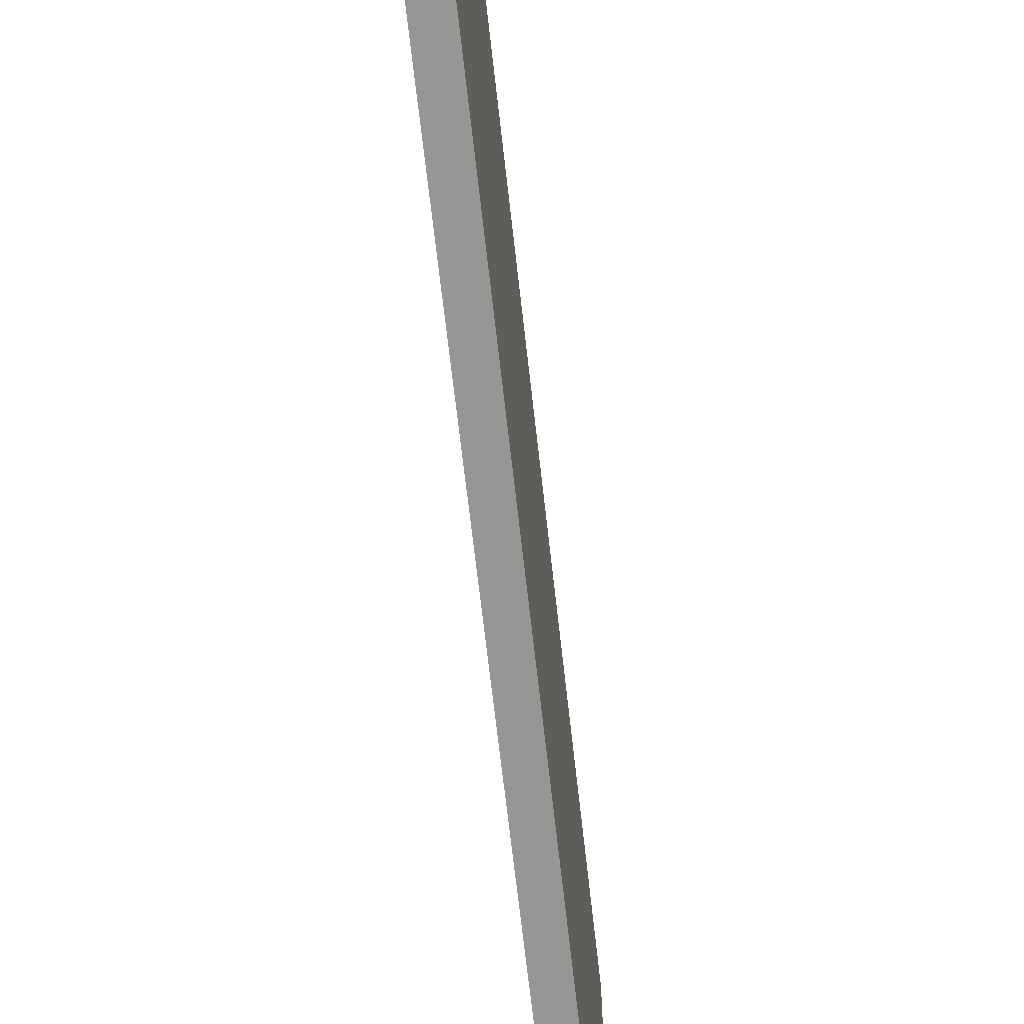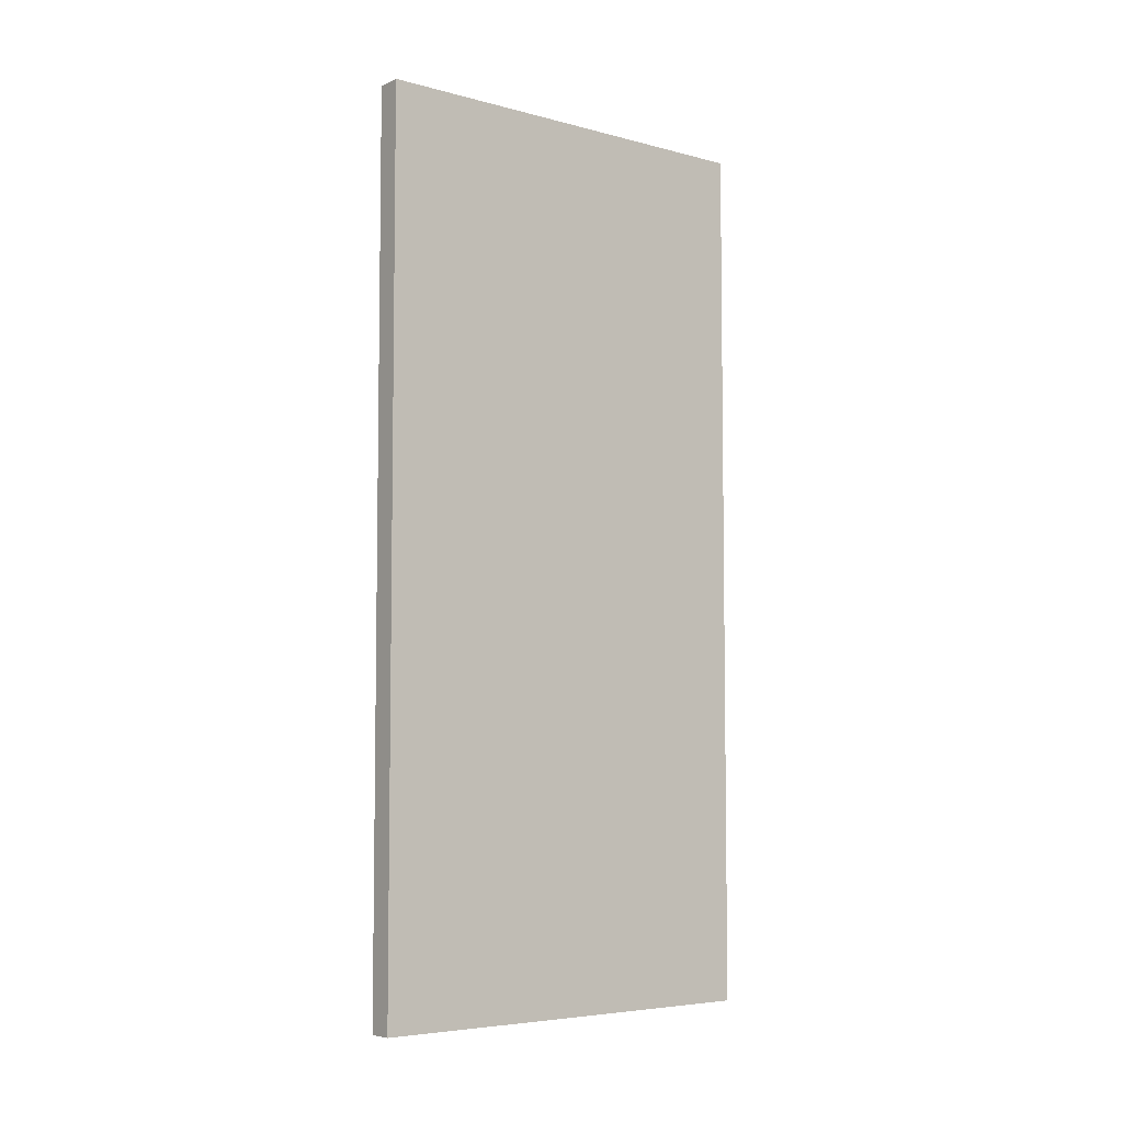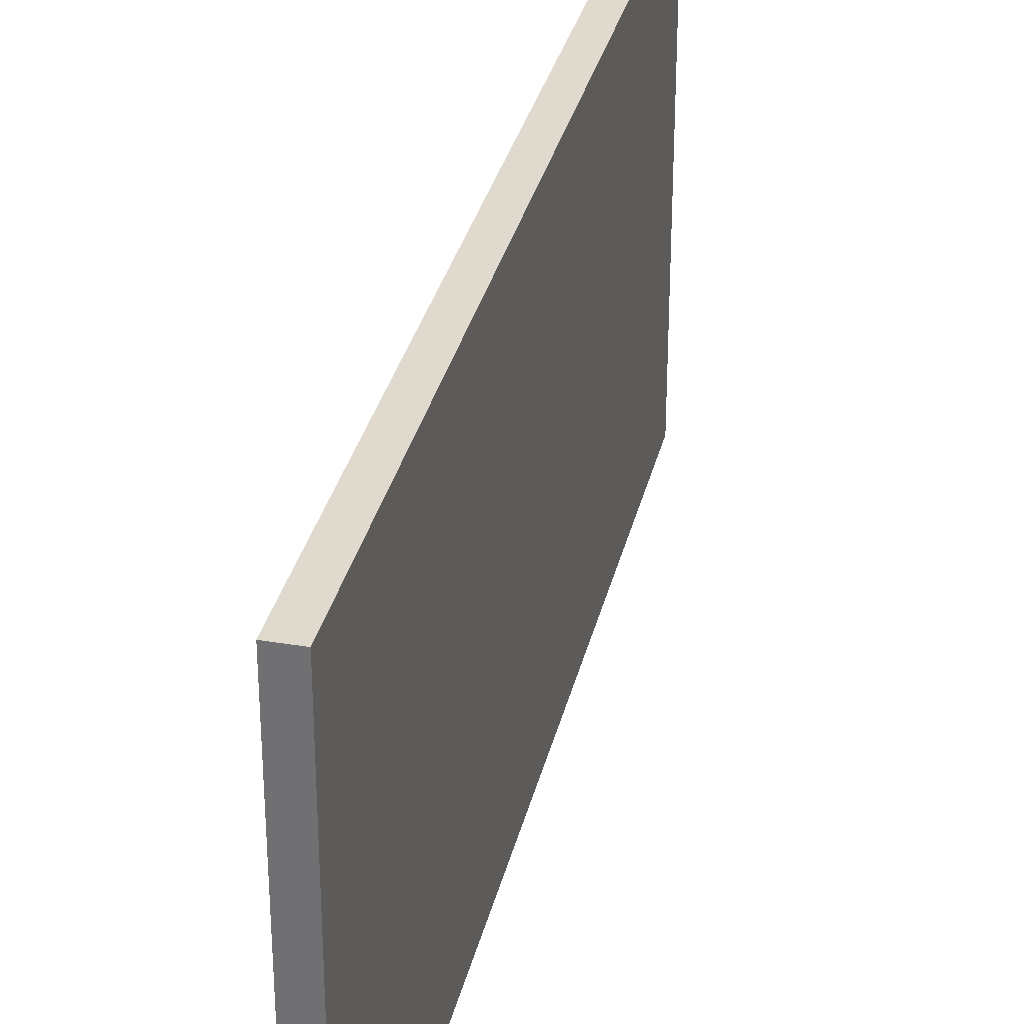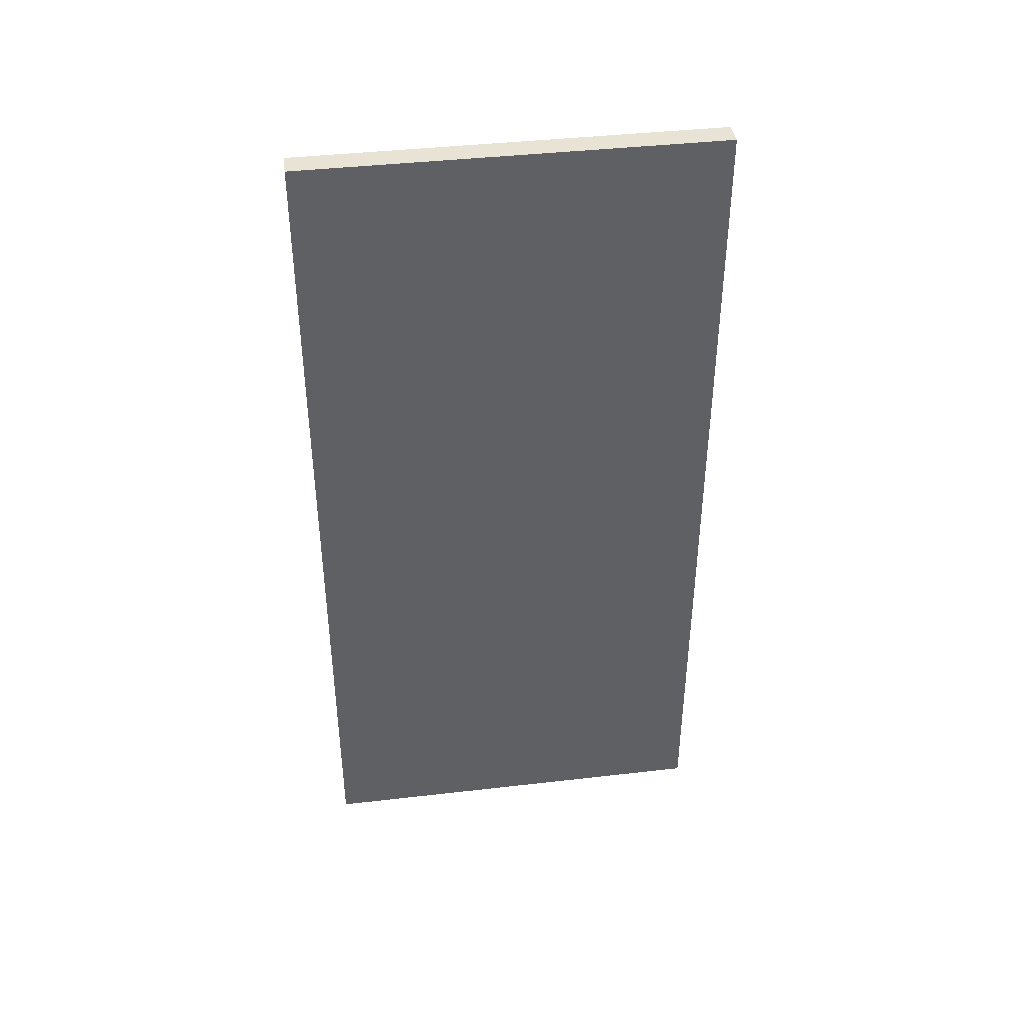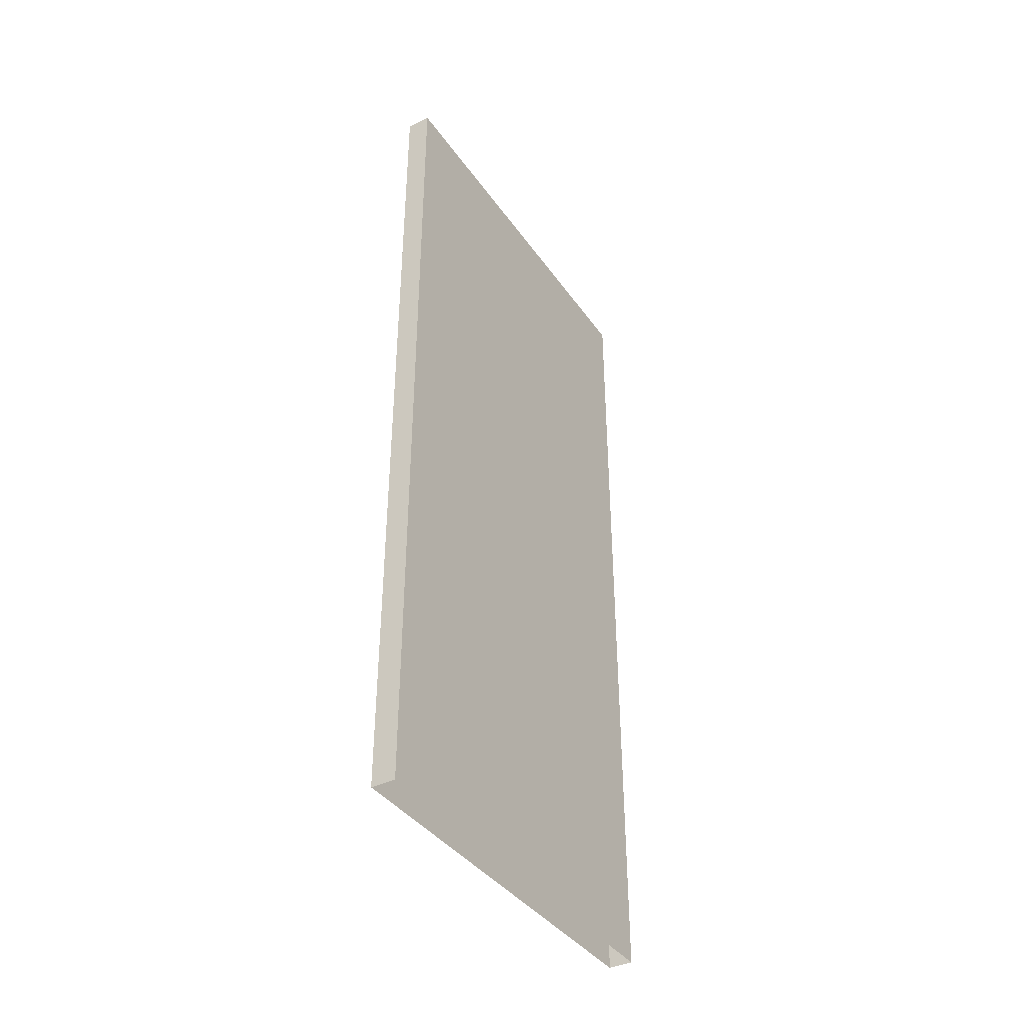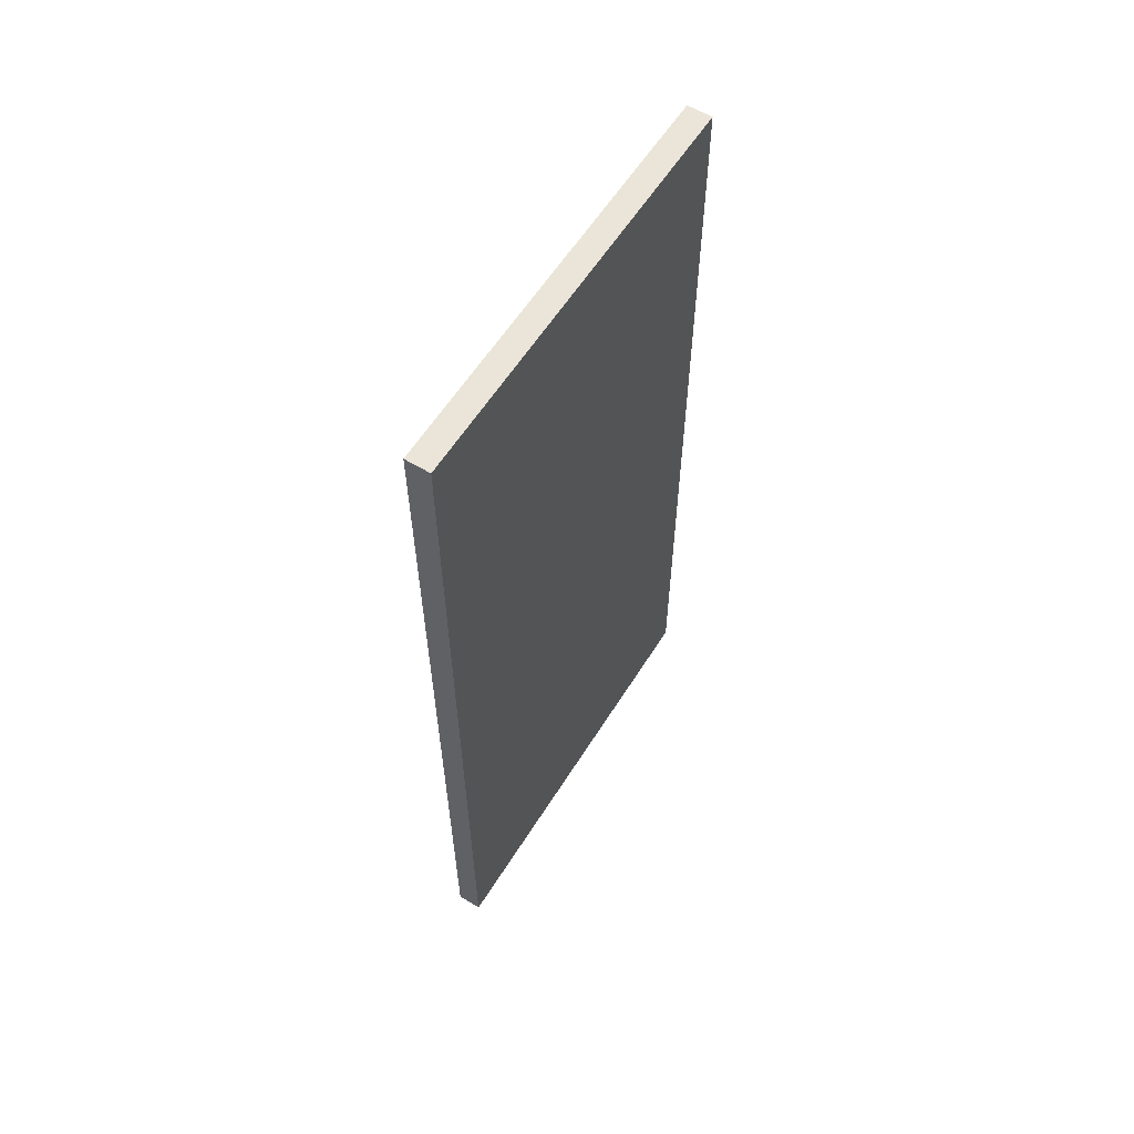
<metadata>
{"format":"obj","ext":"obj","renderer":"f3d","projection":"perspective","resolution":1024,"background":"white","views":[{"elev":-68.0,"azim":-173.6,"up":"+Z"},{"elev":-5.7,"azim":51.5,"up":"+Y"},{"elev":32.7,"azim":-167.0,"up":"+Z"},{"elev":41.0,"azim":82.0,"up":"+Y"},{"elev":-39.3,"azim":-148.5,"up":"+Y"},{"elev":59.2,"azim":31.9,"up":"+Y"}]}
</metadata>
<code>
g H2_Doors006__AI
v -3550 -3177 914.4
v -3542 -3177 914.4
v -3542 -3277 914.4
v -3550 -3277 914.4
v -3542 -3177 986.2
v -3542 -3177 1058
v -3542 -3277 1058
v -3542 -3277 986.2
v -3550 -3379 914.4
v -3542 -3379 914.4
v -3550 -3481 914.4
v -3542 -3481 914.4
v -3542 -3379 914.4
v -3542 -3277 914.4
v -3542 -3379 986.2
v -3542 -3481 914.4
v -3542 -3481 986.2
v -3542 -3177 914.4
v -3542 -3481 1058
v -3542 -3379 1058
v -3550 -3177 1058
v -3542 -3177 1058
v -3542 -3177 986.2
v -3550 -3177 986.2
v -3550 -3177 914.4
v -3542 -3177 914.4
v -3550 -3177 1058
v -3550 -3277 1058
v -3542 -3277 1058
v -3542 -3177 1058
v -3550 -3379 1058
v -3542 -3379 1058
v -3550 -3481 1058
v -3542 -3481 1058
v -3550 -3177 986.2
v -3550 -3277 986.2
v -3550 -3277 1058
v -3550 -3177 1058
v -3550 -3379 914.4
v -3550 -3379 986.2
v -3550 -3277 914.4
v -3550 -3481 914.4
v -3550 -3481 986.2
v -3550 -3177 914.4
v -3550 -3481 1058
v -3550 -3379 1058
f 23 26 25
f 23 21 22
f 21 23 24
f 25 24 23
f 7 5 6
f 5 7 8
f 20 8 7
f 8 20 15
f 19 15 20
f 15 19 17
f 18 5 8
f 8 14 18
f 14 8 13
f 15 13 8
f 13 15 16
f 17 16 15
f 44 41 36
f 39 36 41
f 36 39 40
f 42 40 39
f 40 42 43
f 36 35 44
f 38 35 37
f 36 37 35
f 37 36 46
f 40 46 36
f 46 40 45
f 43 45 40
f 12 11 10
f 9 10 11
f 10 9 3
f 4 3 9
f 3 4 1
f 1 2 3
f 27 28 29
f 31 29 28
f 29 31 32
f 33 32 31
f 32 33 34
f 29 30 27

</code>
